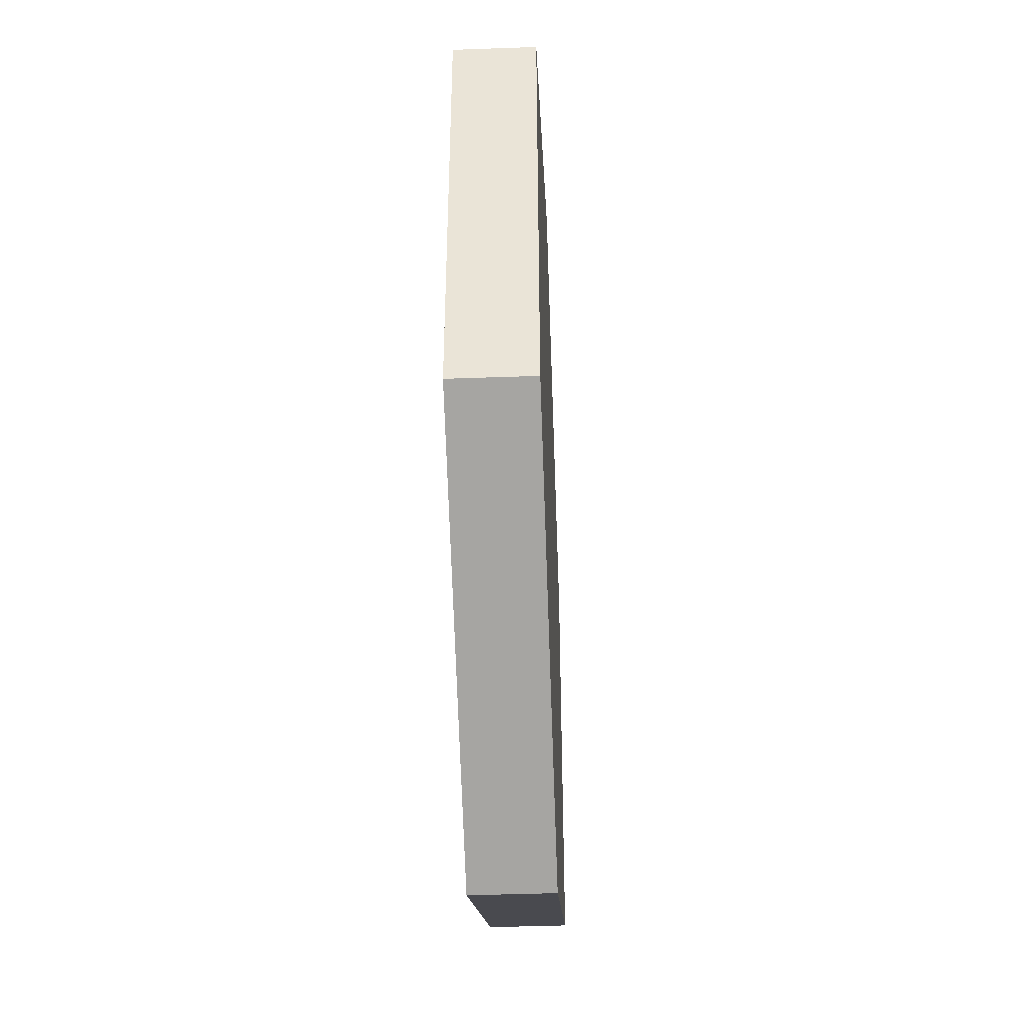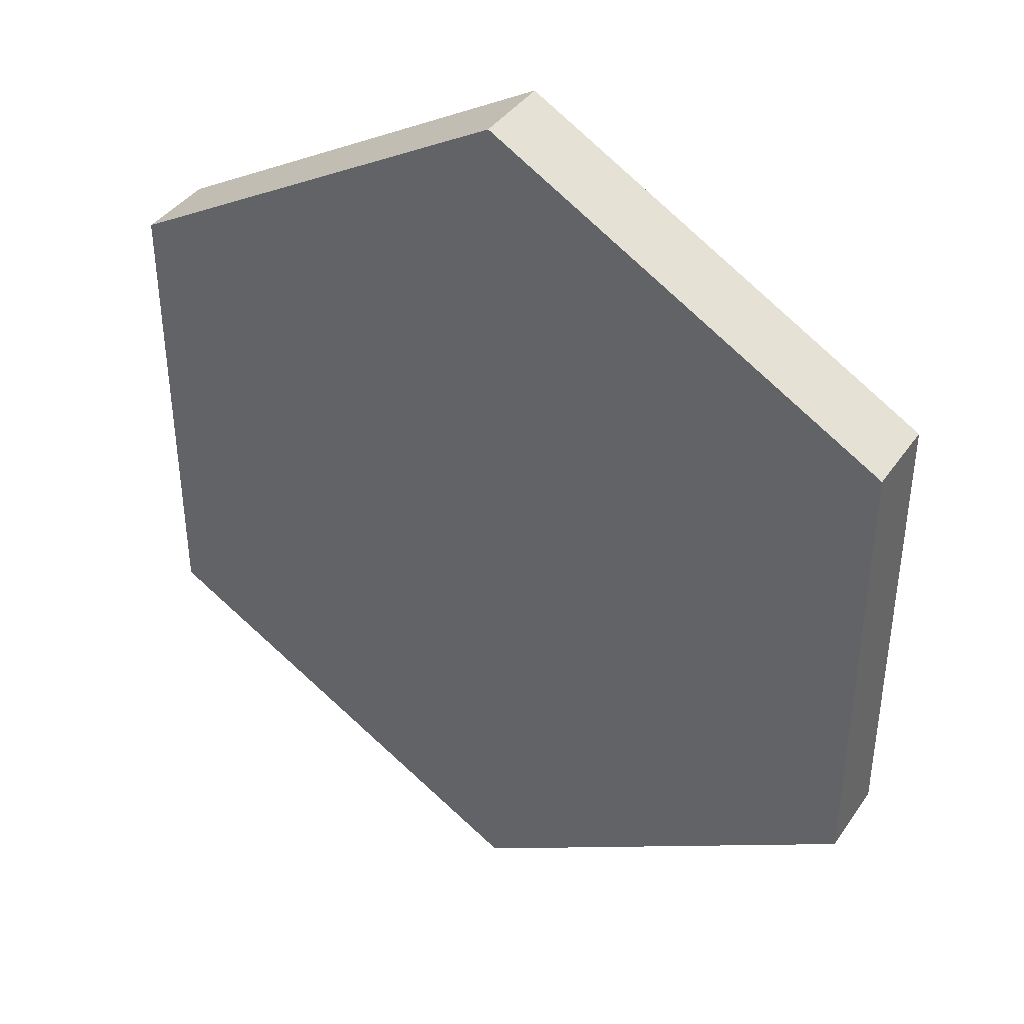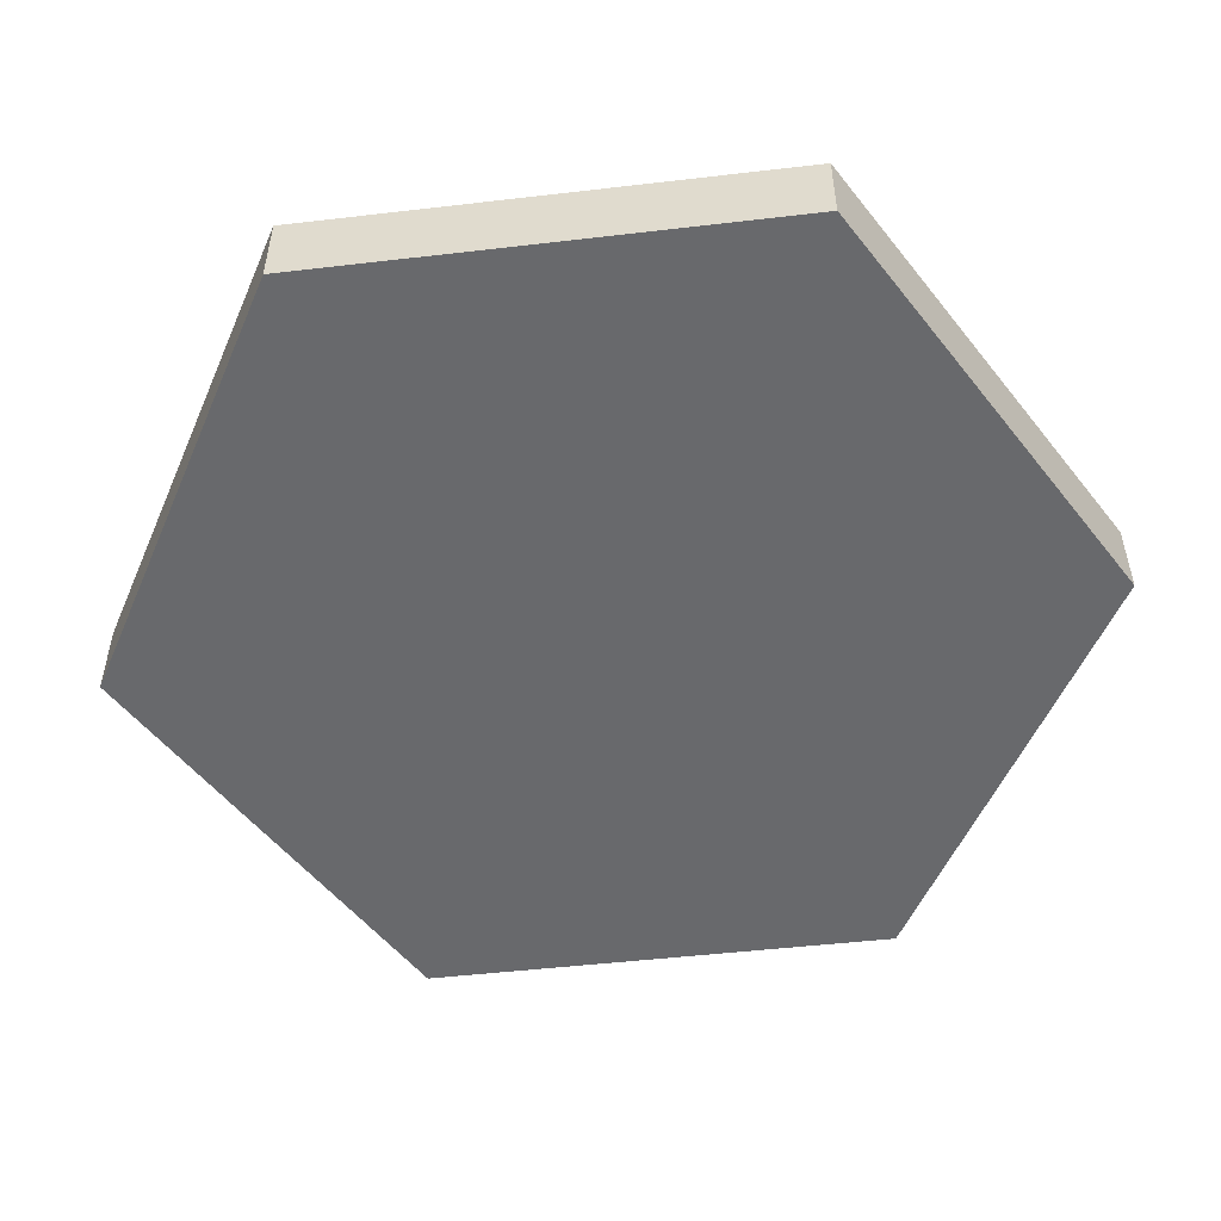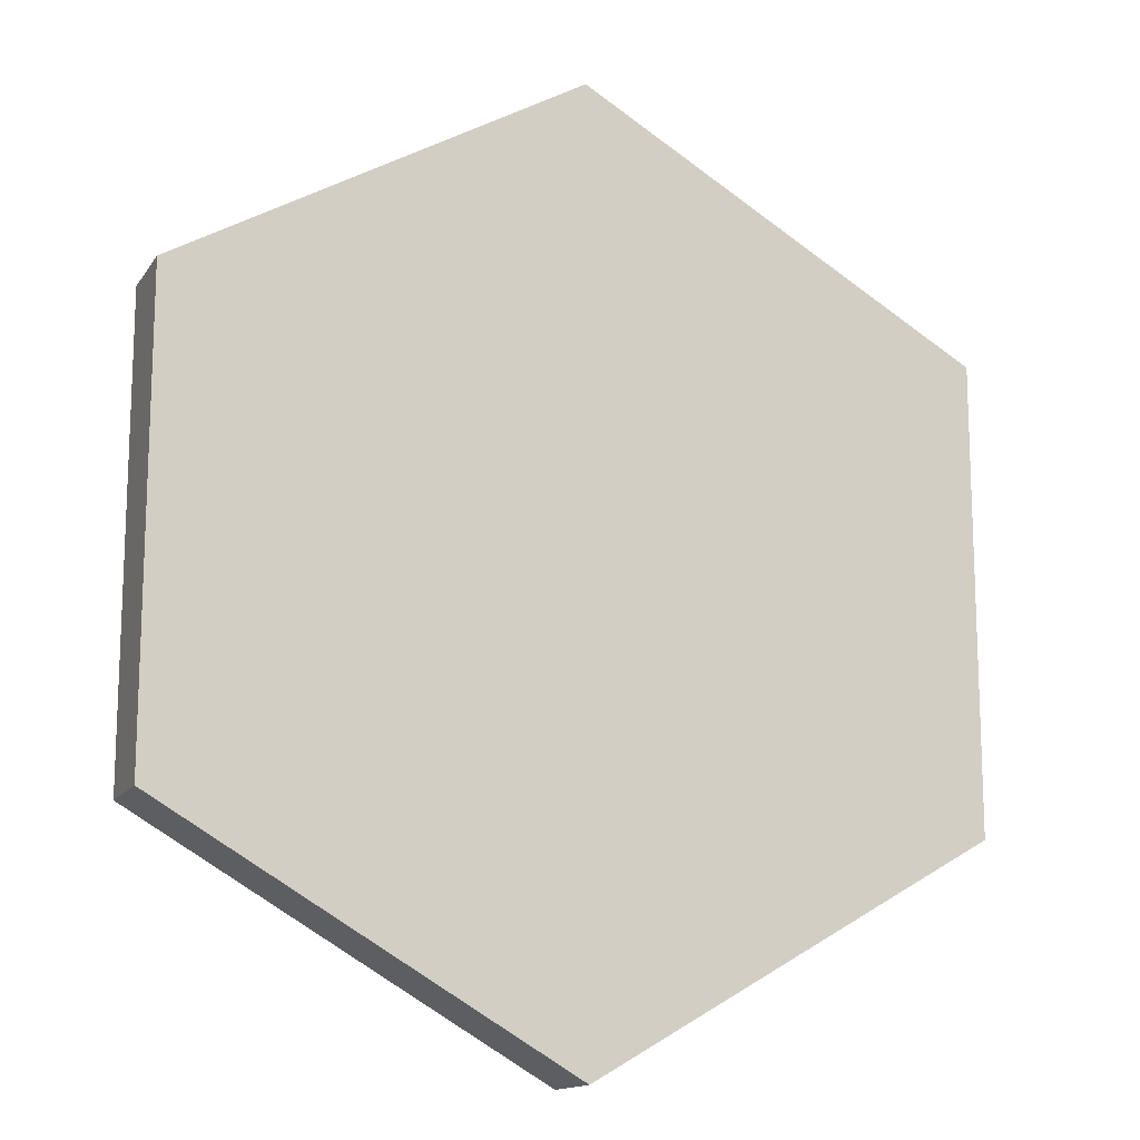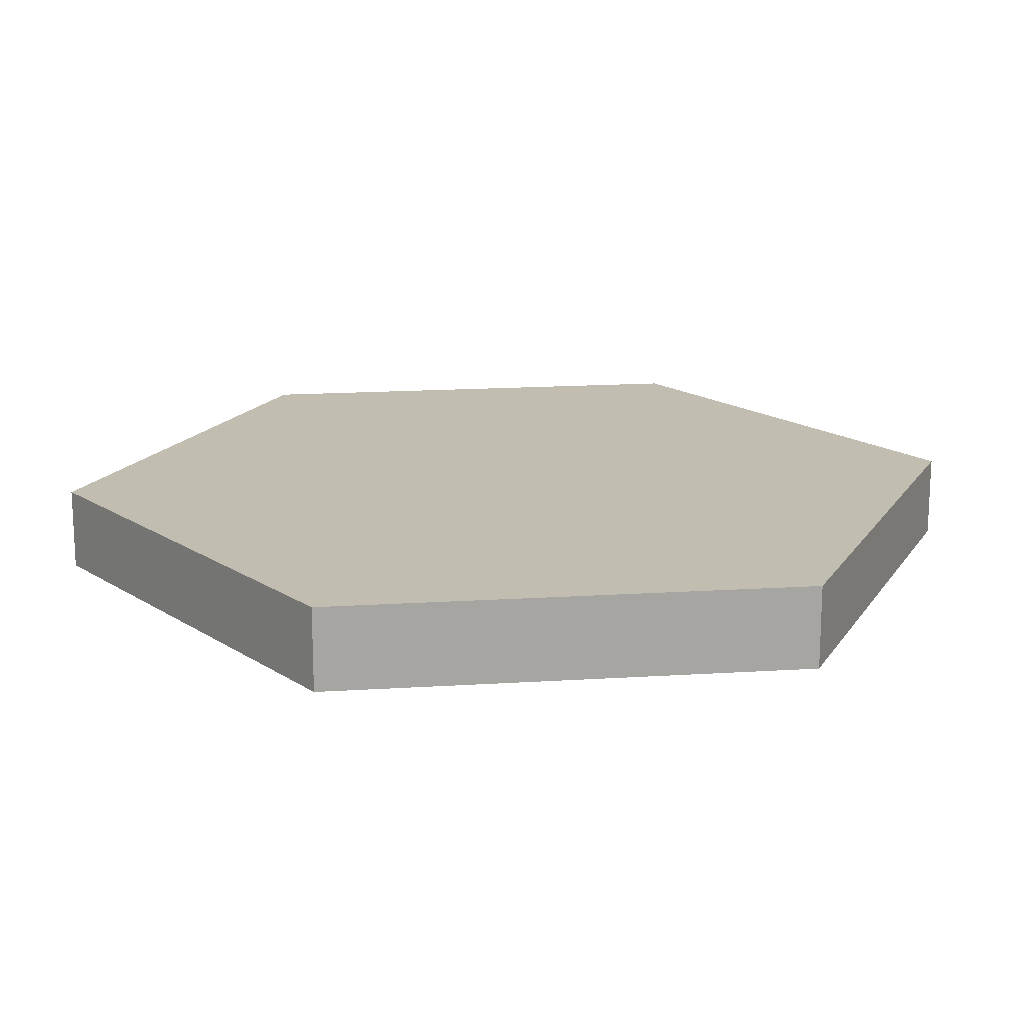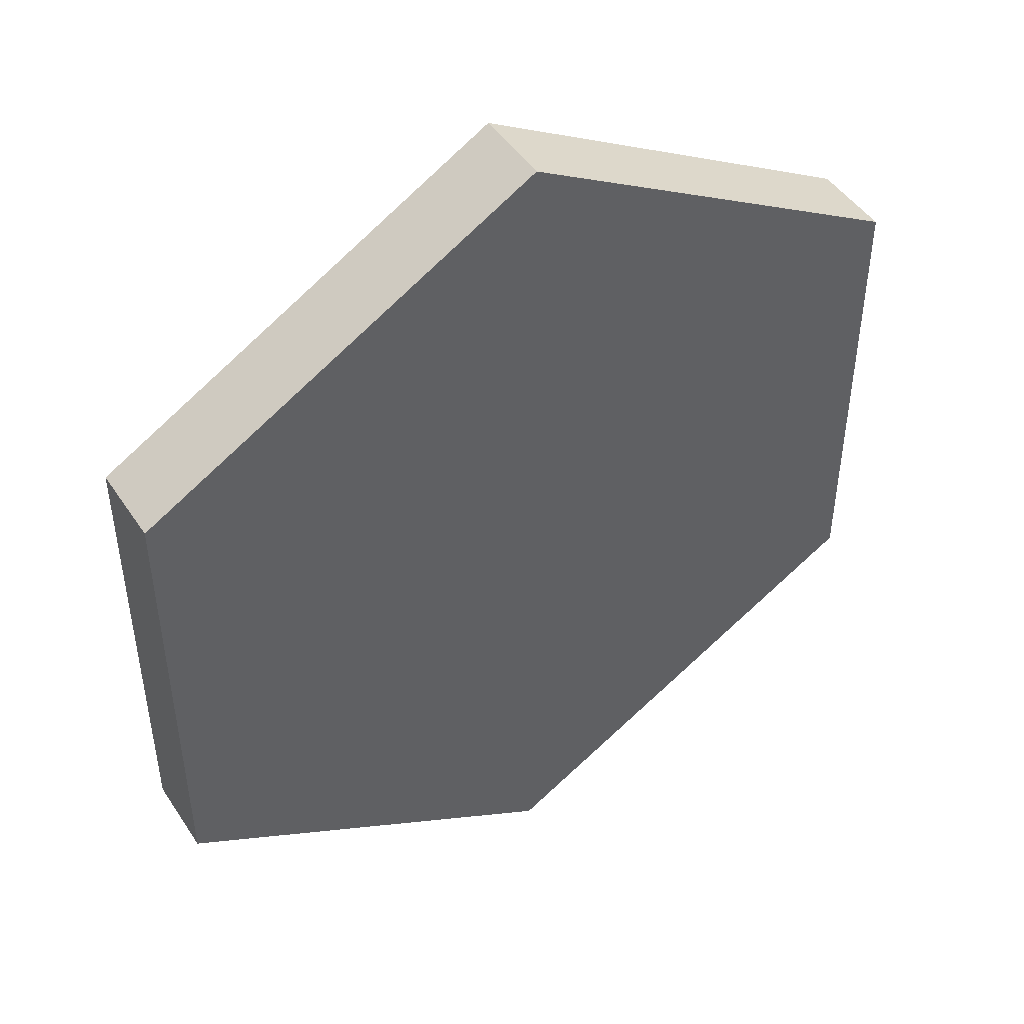
<metadata>
{"format":"obj","ext":"obj","renderer":"f3d","projection":"perspective","resolution":1024,"background":"white","views":[{"elev":-43.8,"azim":92.4,"up":"+Z"},{"elev":39.5,"azim":-148.9,"up":"+Z"},{"elev":-52.8,"azim":37.1,"up":"+Y"},{"elev":-14.5,"azim":158.1,"up":"+Z"},{"elev":16.7,"azim":-97.4,"up":"+Y"},{"elev":46.7,"azim":-31.8,"up":"+Z"}]}
</metadata>
<code>
v -99.78 -80 -57.6
v -99.78 -100 -57.6
v -99.93 -100 58
v -99.93 -80 58
v -99.78 -80 -57.6
v -99.93 -100 58
v -99.93 -100 58
v 0.1583 -100 115.5
v 0.1583 -80 115.5
v -99.93 -80 58
v -99.93 -100 58
v 0.1583 -80 115.5
v 0.1583 -80 115.5
v 0.1583 -100 115.5
v 100.1 -100 57.93
v 100.1 -80 57.93
v 0.1583 -80 115.5
v 100.1 -100 57.93
v 100.1 -80 57.93
v 100.1 -100 57.93
v 100.1 -100 -57.61
v 100.1 -80 -57.61
v 100.1 -80 57.93
v 100.1 -100 -57.61
v -0.3739 -80 -115.6
v -0.3739 -100 -115.6
v -99.78 -100 -57.6
v -99.78 -80 -57.6
v -0.3739 -80 -115.6
v -99.78 -100 -57.6
v 100.1 -100 -57.61
v -0.3739 -100 -115.6
v -0.3739 -80 -115.6
v 100.1 -80 -57.61
v 100.1 -100 -57.61
v -0.3739 -80 -115.6
v -99.78 -80 -57.6
v -99.93 -80 58
v 0.1583 -80 115.5
v -0.3739 -80 -115.6
v -99.78 -80 -57.6
v 0.1583 -80 115.5
v 100.1 -80 -57.61
v -0.3739 -80 -115.6
v 0.1583 -80 115.5
v 100.1 -80 57.93
v 100.1 -80 -57.61
v 0.1583 -80 115.5
v -99.93 -100 58
v -99.78 -100 -57.6
v -0.3739 -100 -115.6
v 0.1583 -100 115.5
v -99.93 -100 58
v -0.3739 -100 -115.6
v 100.1 -100 57.93
v 0.1583 -100 115.5
v -0.3739 -100 -115.6
v 100.1 -100 -57.61
v 100.1 -100 57.93
v -0.3739 -100 -115.6
g UnrealEdObject
f 1 2 3
f 7 8 9
f 16 17 18
f 22 23 24
f 25 26 27
f 37 38 39
f 43 44 45
f 55 56 57
f 4 5 6
f 13 14 15
f 19 20 21
f 28 29 30
f 31 32 33
f 46 47 48
f 49 50 51
f 10 11 12
f 34 35 36
f 40 41 42
f 52 53 54
f 58 59 60
g

</code>
